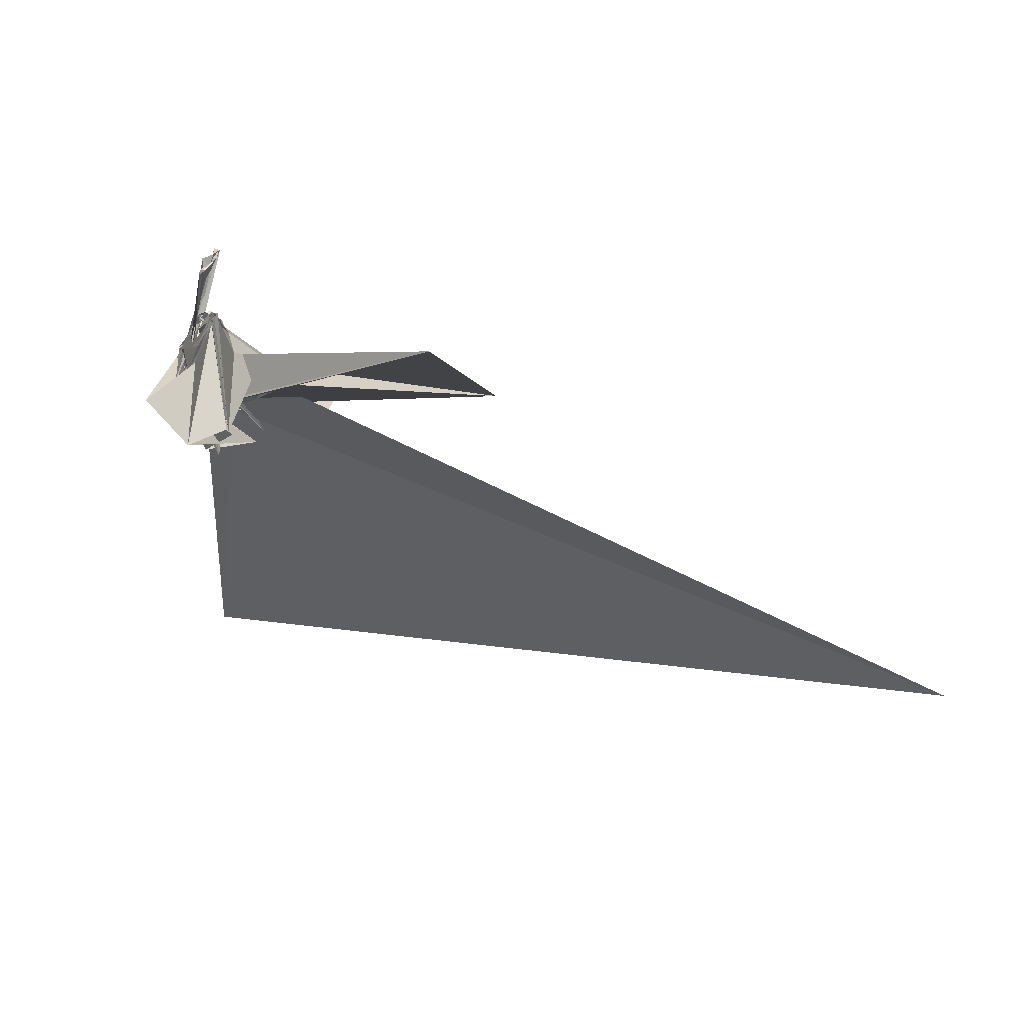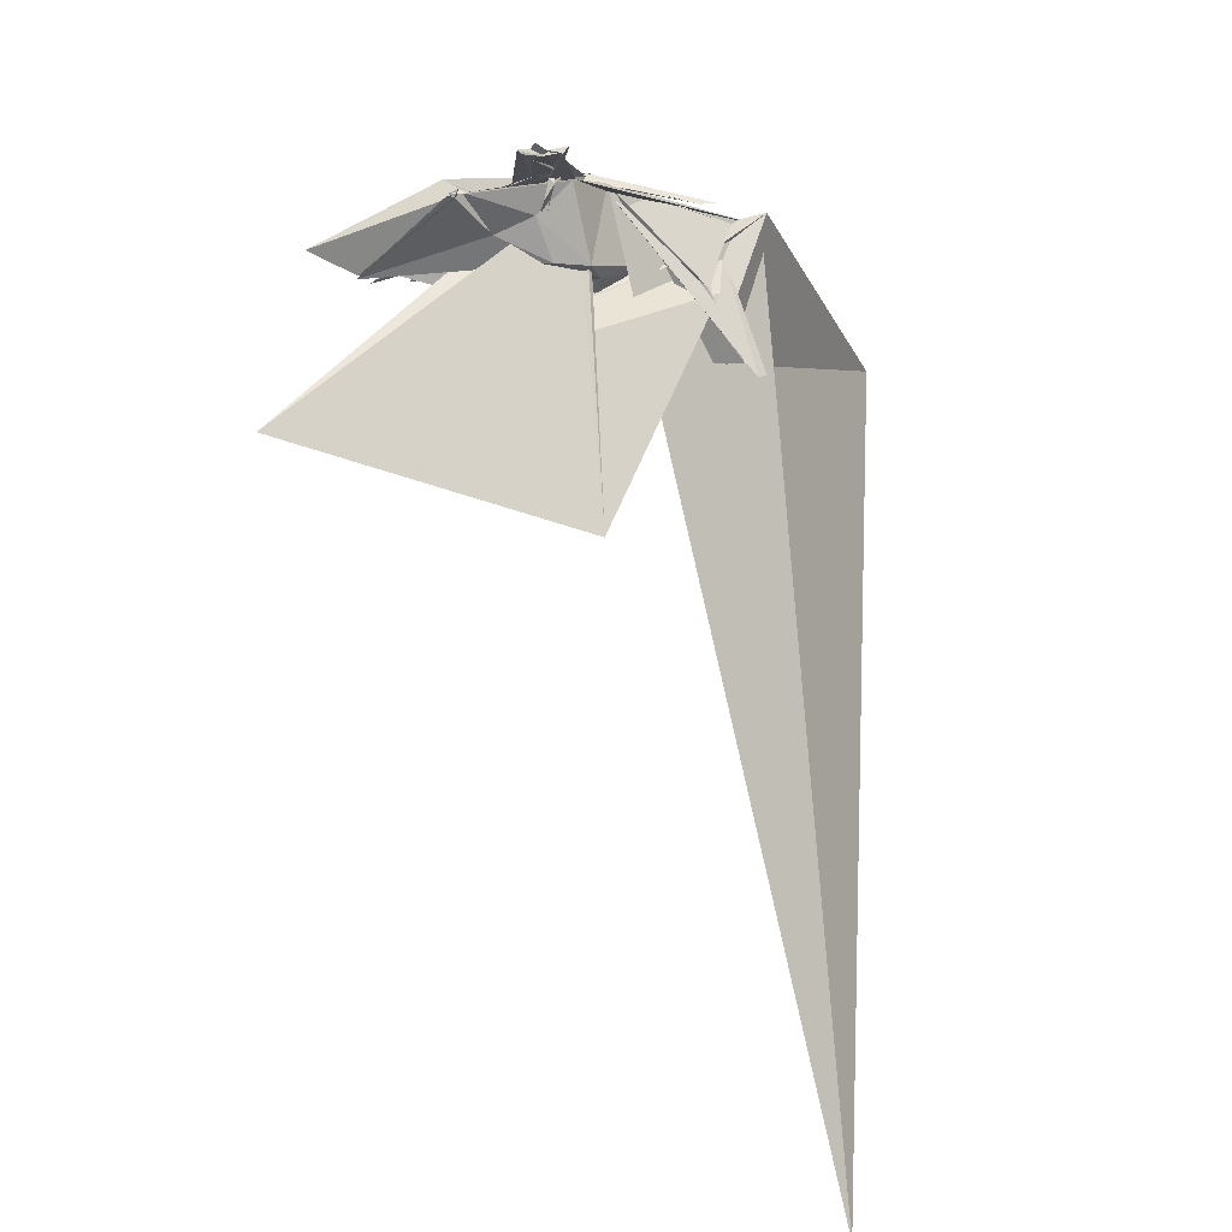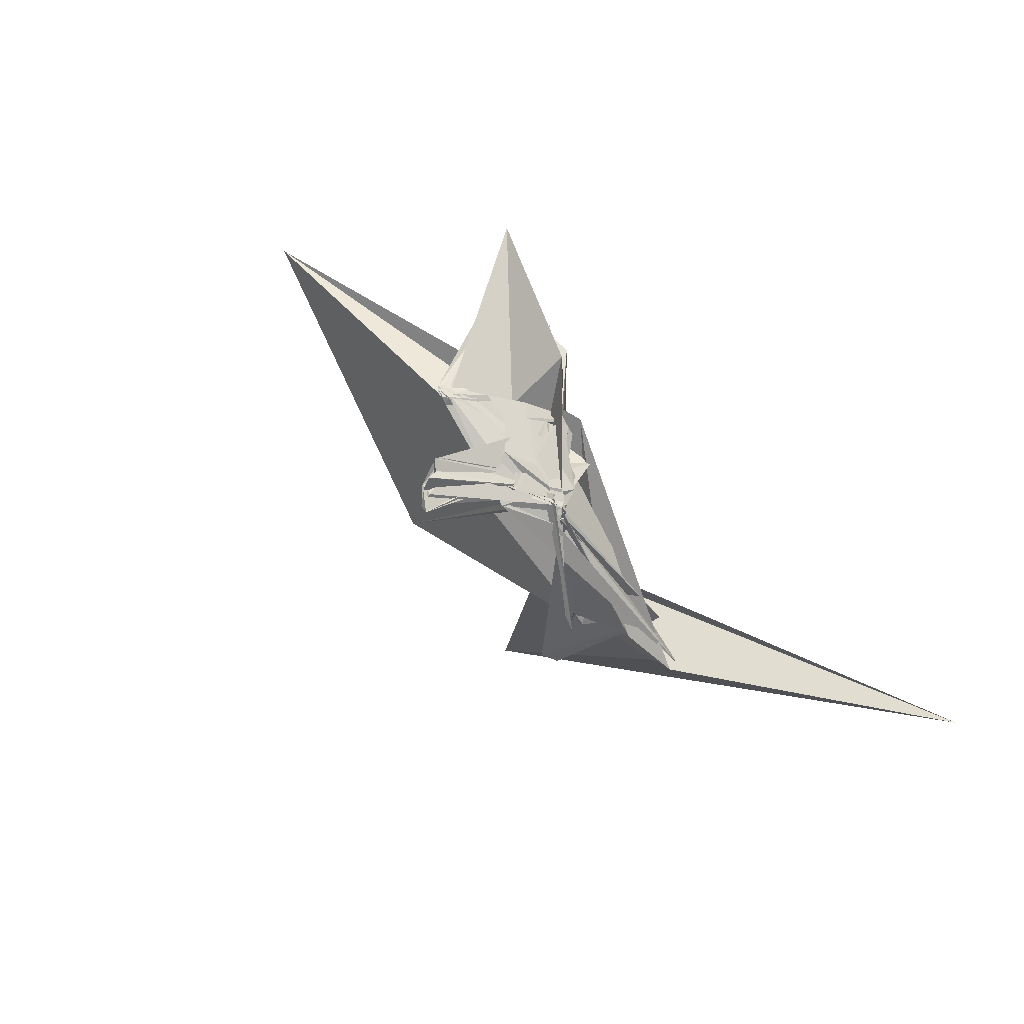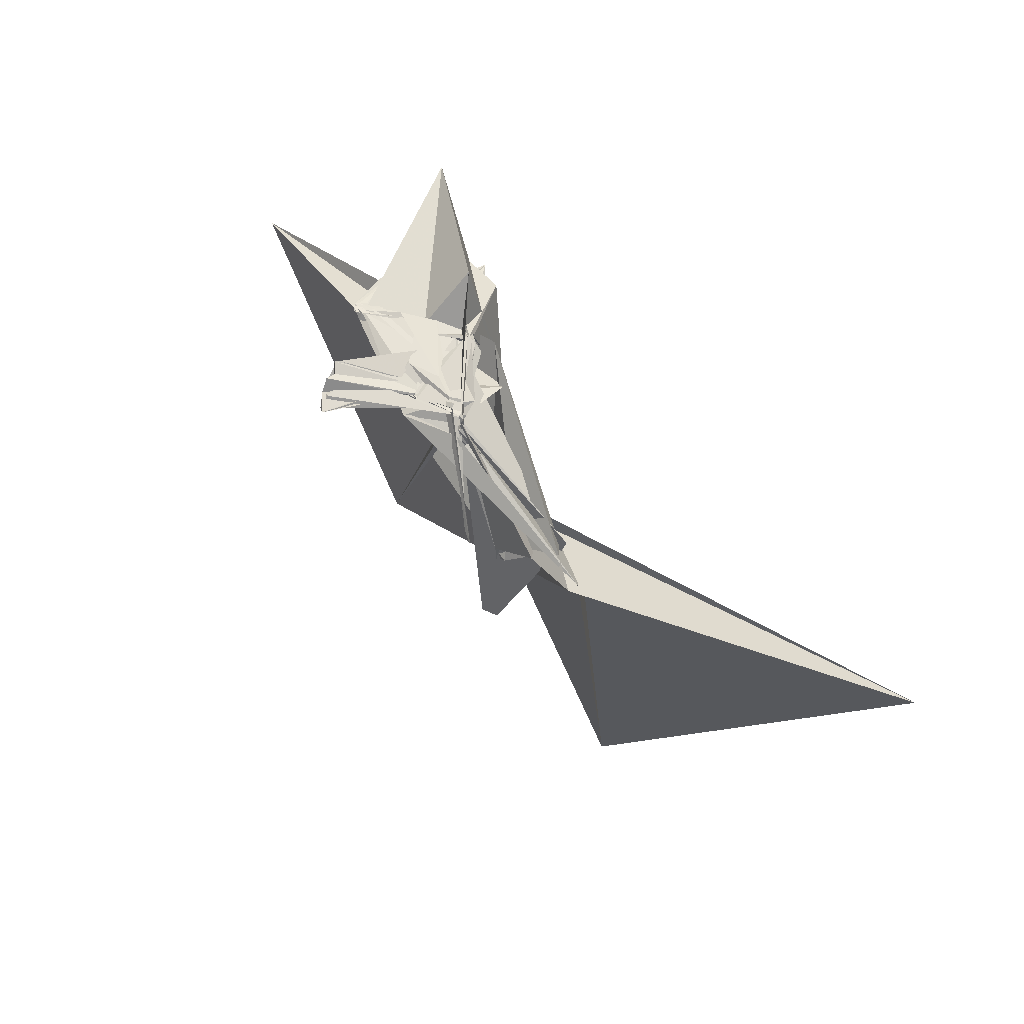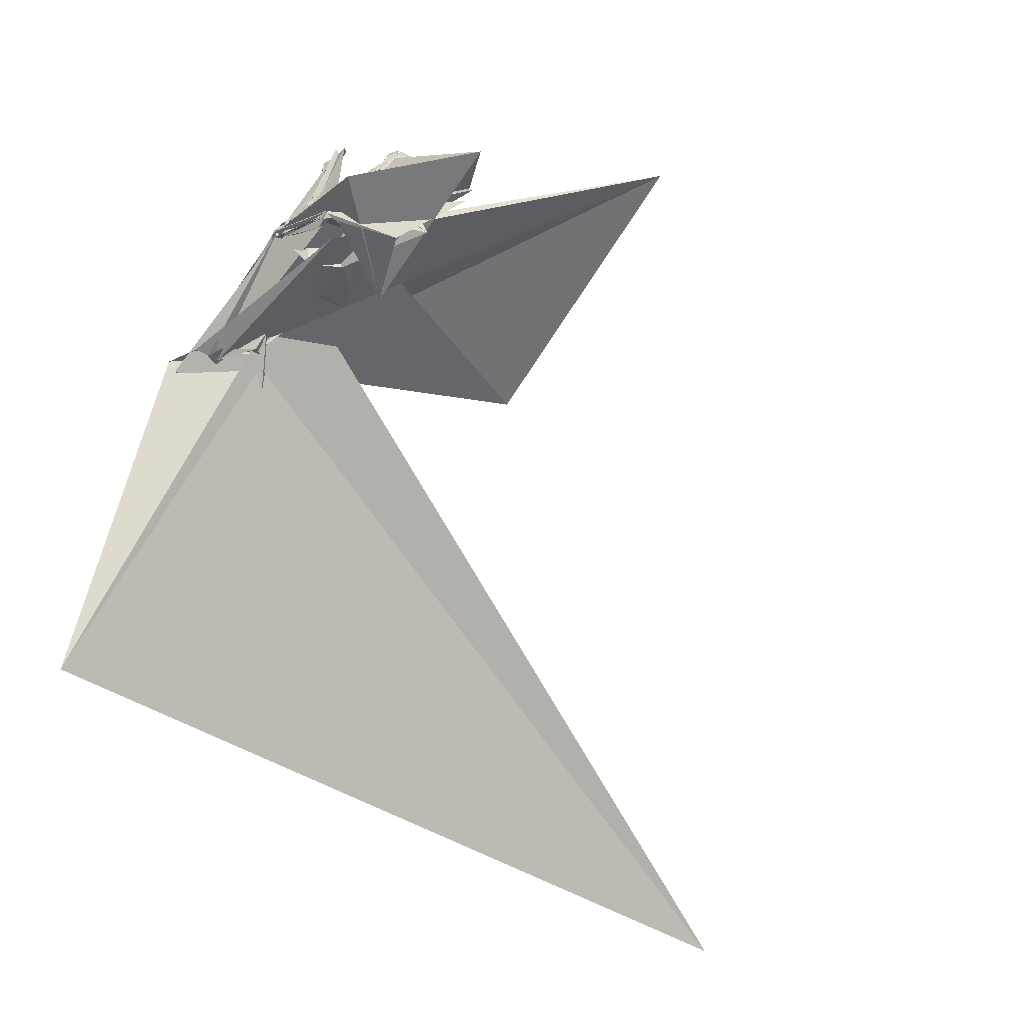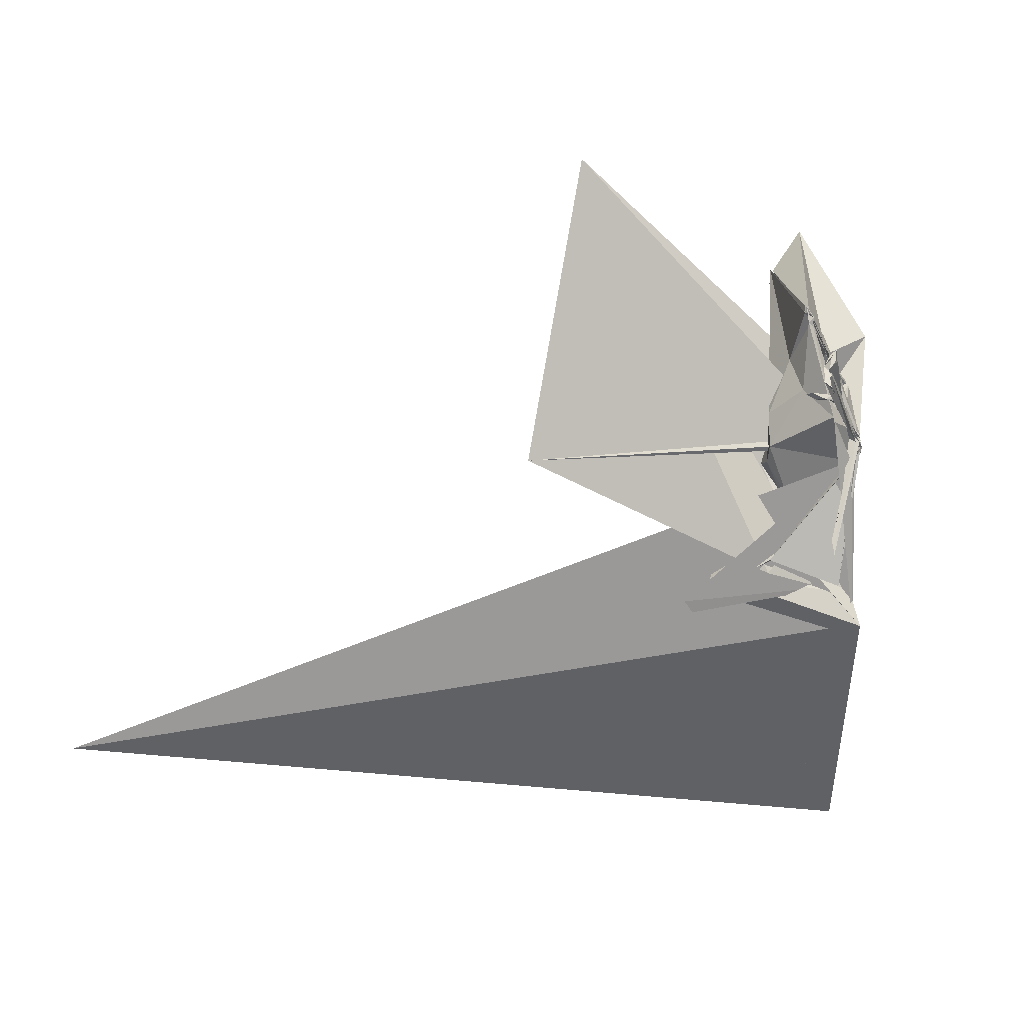
<metadata>
{"format":"obj","ext":"obj","renderer":"f3d","projection":"perspective","resolution":1024,"background":"white","views":[{"elev":18.3,"azim":19.3,"up":"+Y"},{"elev":66.6,"azim":105.2,"up":"+Y"},{"elev":16.4,"azim":-125.2,"up":"+Z"},{"elev":4.5,"azim":-111.4,"up":"+Z"},{"elev":-34.4,"azim":-26.7,"up":"+Y"},{"elev":70.3,"azim":-161.7,"up":"+Y"}]}
</metadata>
<code>
v 0.03801 -0.2504 1.323
v 0.1074 -0.4027 1.117
v 0.1442 -0.2235 1.506
v 0.05626 -0.2417 1.388
v 0.02898 -0.2545 1.346
v 0.01416 -0.2753 1.342
v 0.0974 -0.3149 1.482
v 0.09028 -0.3245 1.479
v 0.09199 -0.3356 1.477
v 0.1471 -0.2056 1.481
v 0.1213 -0.2506 1.482
v 0.0868 -0.1728 1.344
v 0.06067 -0.1941 1.342
v 0.06828 -0.1911 1.349
v 0.05575 -0.2083 1.338
v 0.07423 -0.1725 1.352
v 0.1168 -0.01611 1.385
v 0.1218 -0.03594 1.393
v 0.1266 -0.03685 1.419
v 0.1248 -0.04693 1.42
v 0.09173 -0.1713 1.386
v 0.1184 -0.2127 1.46
v 0.165 -0.1948 1.522
v 0.1277 -0.2641 1.504
v 0.1016 -0.3103 1.485
v 0.06723 -0.3128 1.606
v 0.2465 -0.4568 1.393
v 0.2048 -0.4274 1.581
v 0.0712 -0.3152 1.472
v 0.06828 -0.3163 1.464
v 0.07438 -0.3265 1.451
v 0.07206 -0.3117 1.475
v 0.004377 -0.274 1.316
v 0.001103 -0.2668 1.308
v 0.007547 -0.2848 1.308
v 0.07125 -0.1922 1.344
v 0.06892 -0.1919 1.353
v 0.08693 -0.182 1.375
v 0.09135 -0.1888 1.386
v 0.105 -0.2136 1.443
v 0.1256 -0.2336 1.48
v 0.2087 -0.12 1.527
v 0.2224 -0.1107 1.524
v 0.2039 -0.1099 1.522
v 0.1445 -0.242 1.498
v 0.2956 -0.335 1.839
v 0.08881 -0.3149 1.474
v 0.331 -0.3485 1.69
v 0.0683 -0.3271 1.461
v 0.08924 -0.3124 1.458
v 0.06178 -0.3255 1.457
v 0.01731 -0.2827 1.298
v -0.0004722 -0.2757 1.297
v 0.007502 -0.2708 1.289
v 0.008811 -0.2695 1.303
v 0.09292 -0.2919 1.472
v 0.02727 -0.2666 1.312
v 0.1355 -0.2315 1.497
v 0.09839 -0.3136 1.472
v 0.1987 -0.1399 1.53
v 0.2229 -0.1231 1.543
v 0.2264 -0.1124 1.541
v 0.221 -0.1188 1.525
v 0.2212 -0.1071 1.538
v 0.205 -0.123 1.517
v 0.3281 -0.3303 1.713
v 0.09239 -0.3093 1.46
v 0.06961 -0.3188 1.469
v 0.06485 -0.34 1.438
v 0.02105 -0.2618 1.286
v 0.007841 -0.2722 1.29
v 0.001638 -0.2709 1.294
v 0.29 -0.4267 0.8646
v -0.05414 -0.4853 1.04
v -0.02714 -0.485 1.021
v 0.7473 -0.3801 1.07
v 0.02549 -0.2802 1.303
v 0.06707 -0.1959 1.352
v 0.263 -0.4238 1.627
v 0.1744 -0.288 1.546
v 0.3115 -0.3223 1.675
v 0.3341 -0.3361 1.716
v 0.1976 -0.119 1.523
v 0.2059 -0.1169 1.505
v 0.2084 -0.1241 1.53
v 0.05495 -0.2159 1.323
v 0.007051 -0.3039 1.338
v 0.01264 -0.27 1.283
v 0.02078 -0.2701 1.285
v 0.01039 -0.2741 1.292
v -0.0443 -0.4104 1.01
v 0.09182 -0.4768 1.055
v 0.2651 -0.4517 0.8525
v 0.07069 -0.4128 1.157
v 0.1217 -0.4136 0.9897
v 0.8338 -0.09992 1.738
v 0.07081 -0.3925 1.366
v 0.1519 -0.3833 1.381
v 0.1701 -0.3632 1.41
v 0.2277 -0.3189 1.398
v 0.2589 -0.2814 1.422
v 0.2229 -0.2234 1.449
v 0.0963 -0.1897 1.417
v 0.02751 -0.2533 1.347
v 0.005584 -0.2808 1.067
v 0.01938 -0.276 1.328
v 0.2032 -0.2879 1.386
v 0.2036 -0.2811 1.371
v 0.2046 -0.2482 1.356
v 0.08165 -0.1676 1.357
v 0.08837 -0.1859 1.355
v 0.08476 -0.1775 1.349
v 0.1309 -0.01099 1.356
v 0.1273 -0.03677 1.368
v 0.1359 -0.03857 1.408
v 0.1302 -0.03751 1.41
v 0.0991 -0.1751 1.401
v 0.03642 -0.2501 1.312
v -0.009991 -0.287 1.037
v 0.01846 -0.2546 1.334
v 0.1494 -0.1695 1.36
v 0.115 -0.1515 1.347
v 0.0877 -0.1604 1.364
v 0.1129 -0.005345 1.314
v 0.1314 -0.00759 1.327
v 0.1435 -0.01743 1.363
v 0.1223 -0.07193 1.392
v 0.01822 -0.2555 1.31
v 0.0111 -0.2553 1.323
v 0.1063 -0.1528 1.362
v 0.1332 -0.00713 1.323
v 0.1199 -0.01965 1.348
v 0.1719 -0.1959 1.373
v 0.08655 -0.1697 1.317
v 0.0814 -0.1721 1.307
v 0.03192 -0.2799 1.289
v 0.008838 -0.2771 1.279
v 0.007166 -0.2663 1.278
v 0.1273 -0.3951 1.016
v 0.2502 -0.4523 0.9023
v 0.04529 -0.4729 1.105
v -0.02373 -0.4816 1.034
v 0.09049 -0.3795 1.459
v 0.1374 -0.395 1.277
v 0.2062 -0.3756 1.306
v 0.2146 -0.344 1.293
v 0.2319 -0.2624 1.319
v 0.2069 -0.2808 1.246
v 0.01541 -0.2665 1.265
v -0.1057 -0.4901 0.955
v 0.1056 -0.5841 0.9997
v 0.07068 -0.3786 1.144
v 0.2495 -0.487 0.9702
v -0.07829 -0.4573 1.018
v 0.02808 -0.4067 1.029
v 0.2157 -0.3745 1.236
v 0.2025 -0.3308 1.227
v 0.04256 -0.4797 1.086
v 1.781 -1.372 0.238
v -0.2259 -1.227 0.685
v -0.1221 -0.4608 0.9477
v -0.03063 -0.4573 1.043
f 3 23 4
f 4 23 24
f 4 24 5
f 5 24 25
f 5 25 6
f 6 25 26
f 6 26 7
f 7 26 27
f 7 27 8
f 8 27 28
f 8 28 9
f 9 28 29
f 9 29 10
f 10 29 30
f 10 30 11
f 11 30 31
f 11 31 12
f 12 31 32
f 12 32 13
f 13 32 33
f 13 33 14
f 14 33 34
f 14 34 15
f 15 34 35
f 15 35 16
f 16 35 36
f 16 36 17
f 17 36 37
f 17 37 18
f 18 37 38
f 18 38 19
f 19 38 39
f 19 39 20
f 20 39 40
f 20 40 21
f 21 40 41
f 21 41 22
f 22 41 42
f 22 42 3
f 3 42 23
f 23 43 24
f 24 43 44
f 24 44 25
f 25 44 45
f 25 45 26
f 26 45 46
f 26 46 27
f 27 46 47
f 27 47 28
f 28 47 48
f 28 48 29
f 29 48 49
f 29 49 30
f 30 49 50
f 30 50 31
f 31 50 51
f 31 51 32
f 32 51 52
f 32 52 33
f 33 52 53
f 33 53 34
f 34 53 54
f 34 54 35
f 35 54 55
f 35 55 36
f 36 55 56
f 36 56 37
f 37 56 57
f 37 57 38
f 38 57 58
f 38 58 39
f 39 58 59
f 39 59 40
f 40 59 60
f 40 60 41
f 41 60 61
f 41 61 42
f 42 61 62
f 42 62 23
f 23 62 43
f 43 63 44
f 44 63 64
f 44 64 45
f 45 64 65
f 45 65 46
f 46 65 66
f 46 66 47
f 47 66 67
f 47 67 48
f 48 67 68
f 48 68 49
f 49 68 69
f 49 69 50
f 50 69 70
f 50 70 51
f 51 70 71
f 51 71 52
f 52 71 72
f 52 72 53
f 53 72 73
f 53 73 54
f 54 73 74
f 54 74 55
f 55 74 75
f 55 75 56
f 56 75 76
f 56 76 57
f 57 76 77
f 57 77 58
f 58 77 78
f 58 78 59
f 59 78 79
f 59 79 60
f 60 79 80
f 60 80 61
f 61 80 81
f 61 81 62
f 62 81 82
f 62 82 43
f 43 82 63
f 63 83 64
f 64 83 84
f 64 84 65
f 65 84 85
f 65 85 66
f 66 85 86
f 66 86 67
f 67 86 87
f 67 87 68
f 68 87 88
f 68 88 69
f 69 88 89
f 69 89 70
f 70 89 90
f 70 90 71
f 71 90 91
f 71 91 72
f 72 91 92
f 72 92 73
f 73 92 93
f 73 93 74
f 74 93 94
f 74 94 75
f 75 94 95
f 75 95 76
f 76 95 96
f 76 96 77
f 77 96 97
f 77 97 78
f 78 97 98
f 78 98 79
f 79 98 99
f 79 99 80
f 80 99 100
f 80 100 81
f 81 100 101
f 81 101 82
f 82 101 102
f 82 102 63
f 63 102 83
f 103 104 118
f 104 119 118
f 104 105 119
f 105 120 119
f 105 106 120
f 106 107 120
f 107 121 120
f 107 108 121
f 108 122 121
f 108 109 122
f 109 110 122
f 110 123 122
f 110 111 123
f 111 124 123
f 111 112 124
f 112 113 124
f 113 125 124
f 113 114 125
f 114 126 125
f 114 115 126
f 115 116 126
f 116 127 126
f 116 117 127
f 117 118 127
f 117 103 118
f 118 119 128
f 119 129 128
f 119 120 129
f 120 121 129
f 121 130 129
f 121 122 130
f 122 123 130
f 123 131 130
f 123 124 131
f 124 125 131
f 125 132 131
f 125 126 132
f 126 127 132
f 127 128 132
f 127 118 128
f 133 148 134
f 134 148 149
f 134 149 135
f 135 149 150
f 135 150 136
f 136 150 137
f 137 150 151
f 137 151 138
f 138 151 152
f 138 152 139
f 139 152 140
f 140 152 153
f 140 153 141
f 141 153 154
f 141 154 142
f 142 154 143
f 143 154 155
f 143 155 144
f 144 155 156
f 144 156 145
f 145 156 146
f 146 156 157
f 146 157 147
f 147 157 148
f 147 148 133
f 148 158 149
f 149 158 159
f 149 159 150
f 150 159 151
f 151 159 160
f 151 160 152
f 152 160 153
f 153 160 161
f 153 161 154
f 154 161 155
f 155 161 162
f 155 162 156
f 156 162 157
f 157 162 158
f 157 158 148
f 3 4 103
f 103 4 104
f 4 5 104
f 104 5 105
f 5 6 105
f 105 6 106
f 6 7 106
f 7 8 106
f 106 8 107
f 8 9 107
f 107 9 108
f 9 10 108
f 108 10 109
f 10 11 109
f 11 12 109
f 109 12 110
f 12 13 110
f 110 13 111
f 13 14 111
f 111 14 112
f 14 15 112
f 15 16 112
f 112 16 113
f 16 17 113
f 113 17 114
f 17 18 114
f 114 18 115
f 18 19 115
f 19 20 115
f 115 20 116
f 20 21 116
f 116 21 117
f 21 22 117
f 117 22 103
f 22 3 103
f 83 133 84
f 84 133 134
f 84 134 85
f 85 134 135
f 85 135 86
f 86 135 136
f 86 136 87
f 87 136 88
f 88 136 137
f 88 137 89
f 89 137 138
f 89 138 90
f 90 138 139
f 90 139 91
f 91 139 92
f 92 139 140
f 92 140 93
f 93 140 141
f 93 141 94
f 94 141 142
f 94 142 95
f 95 142 96
f 96 142 143
f 96 143 97
f 97 143 144
f 97 144 98
f 98 144 145
f 98 145 99
f 99 145 100
f 100 145 146
f 100 146 101
f 101 146 147
f 101 147 102
f 102 147 133
f 102 133 83
f 128 129 1
f 129 130 1
f 130 131 1
f 131 132 1
f 132 128 1
f 159 158 2
f 160 159 2
f 161 160 2
f 162 161 2
f 158 162 2

</code>
